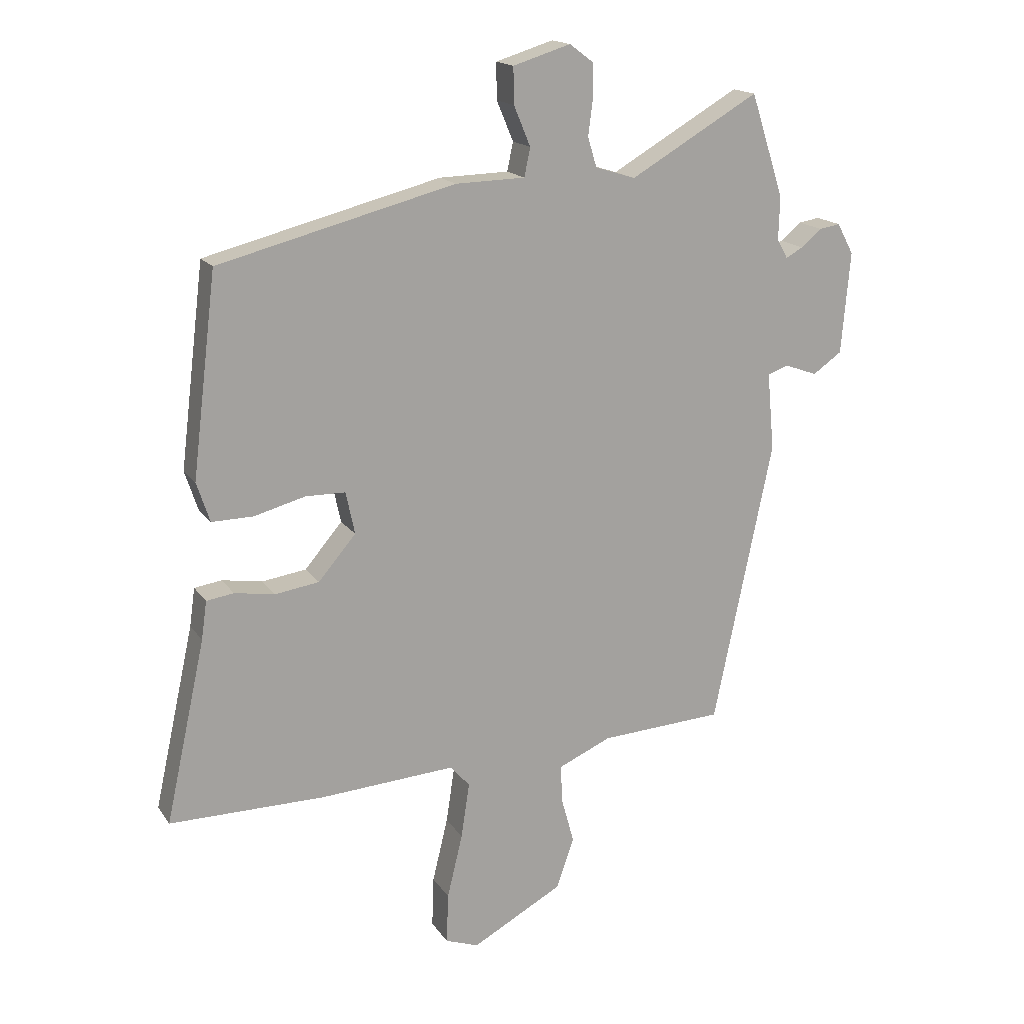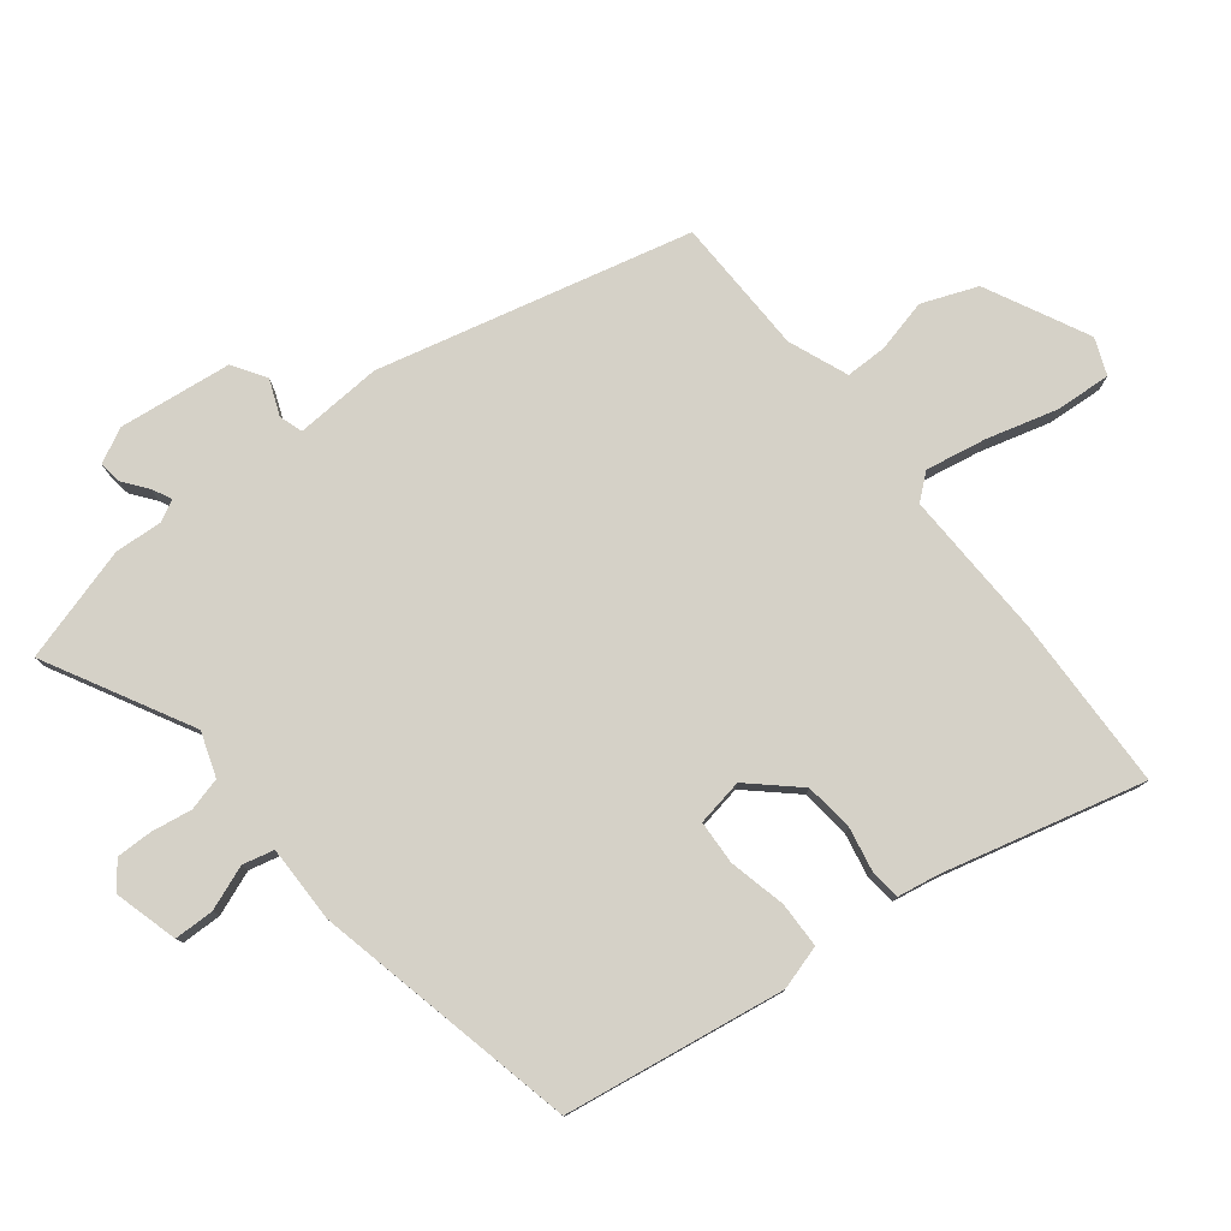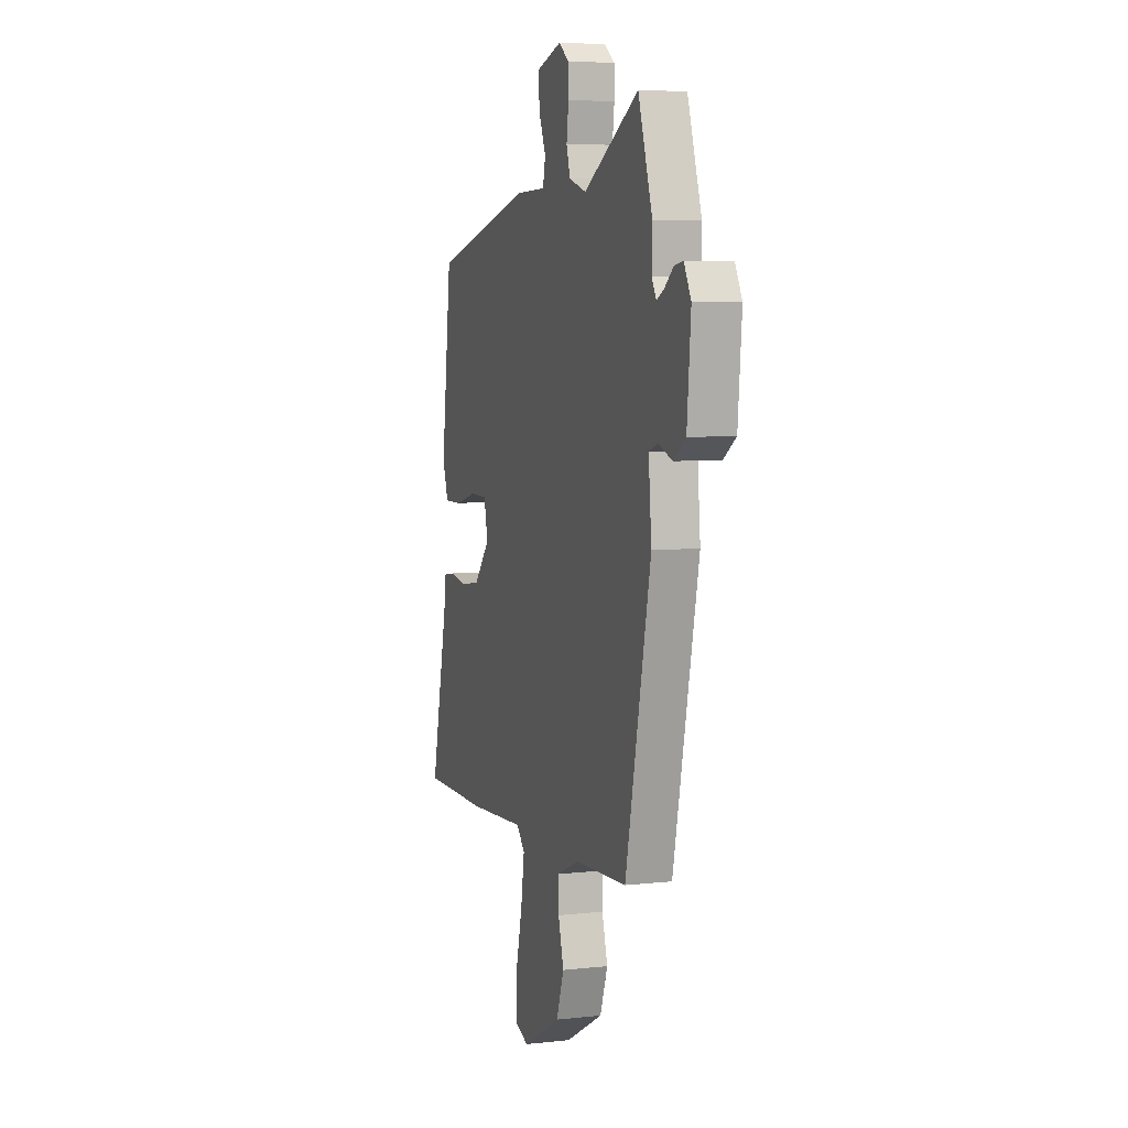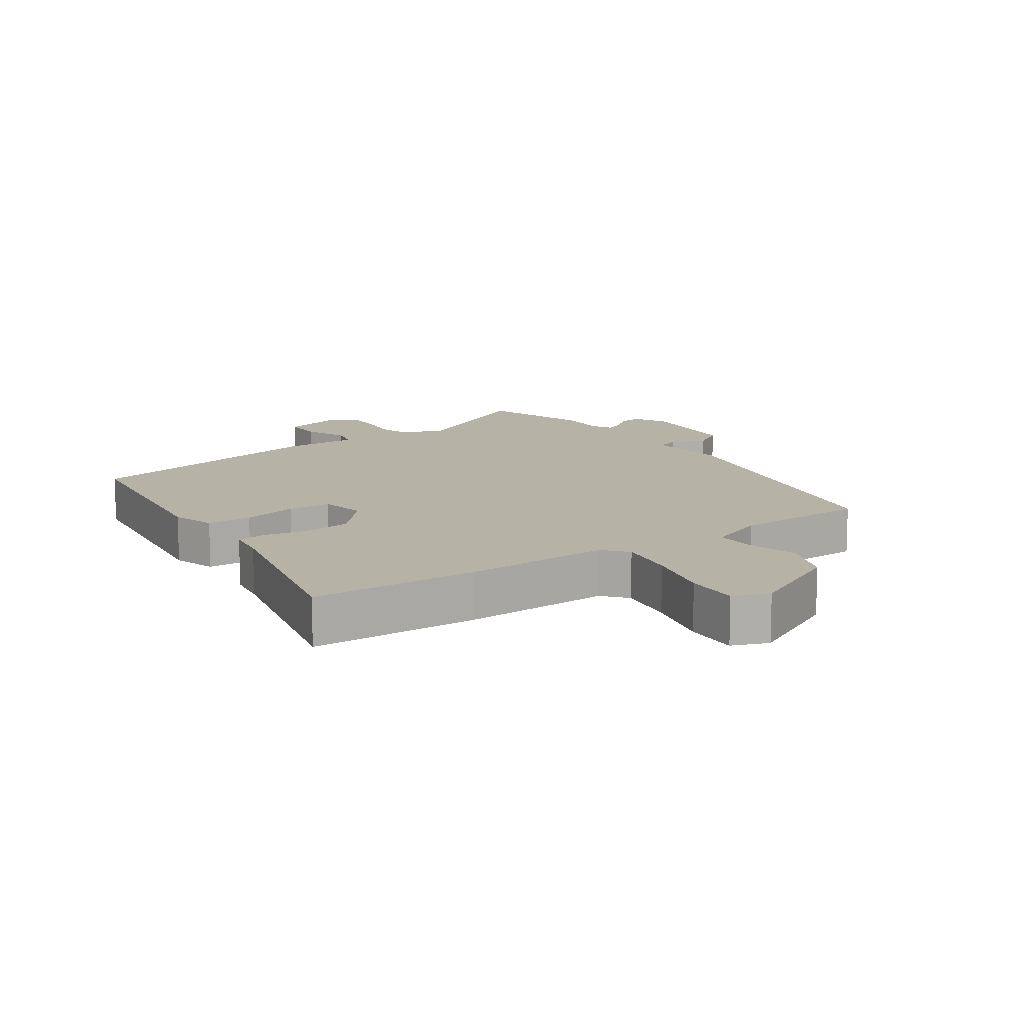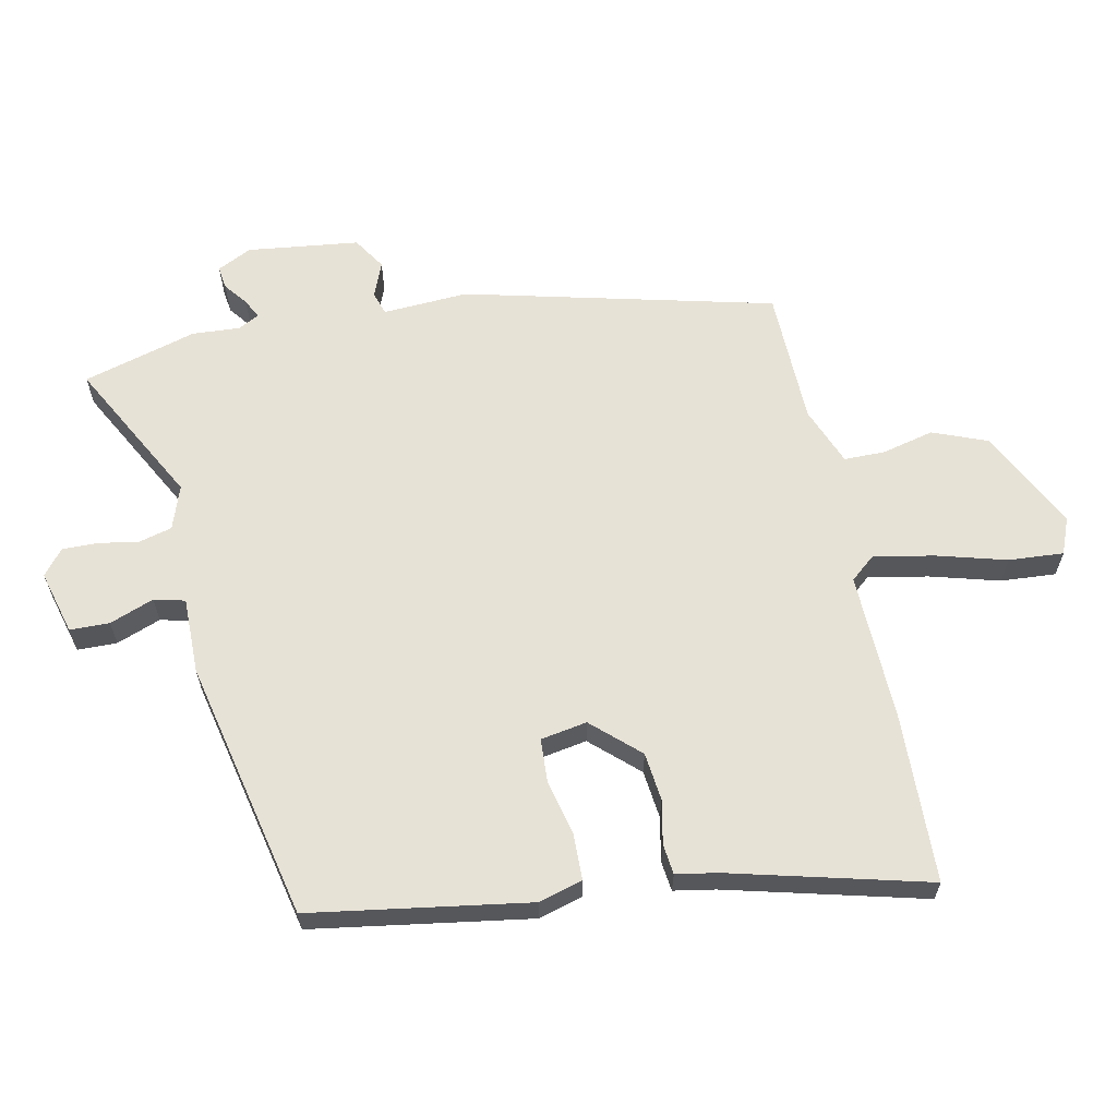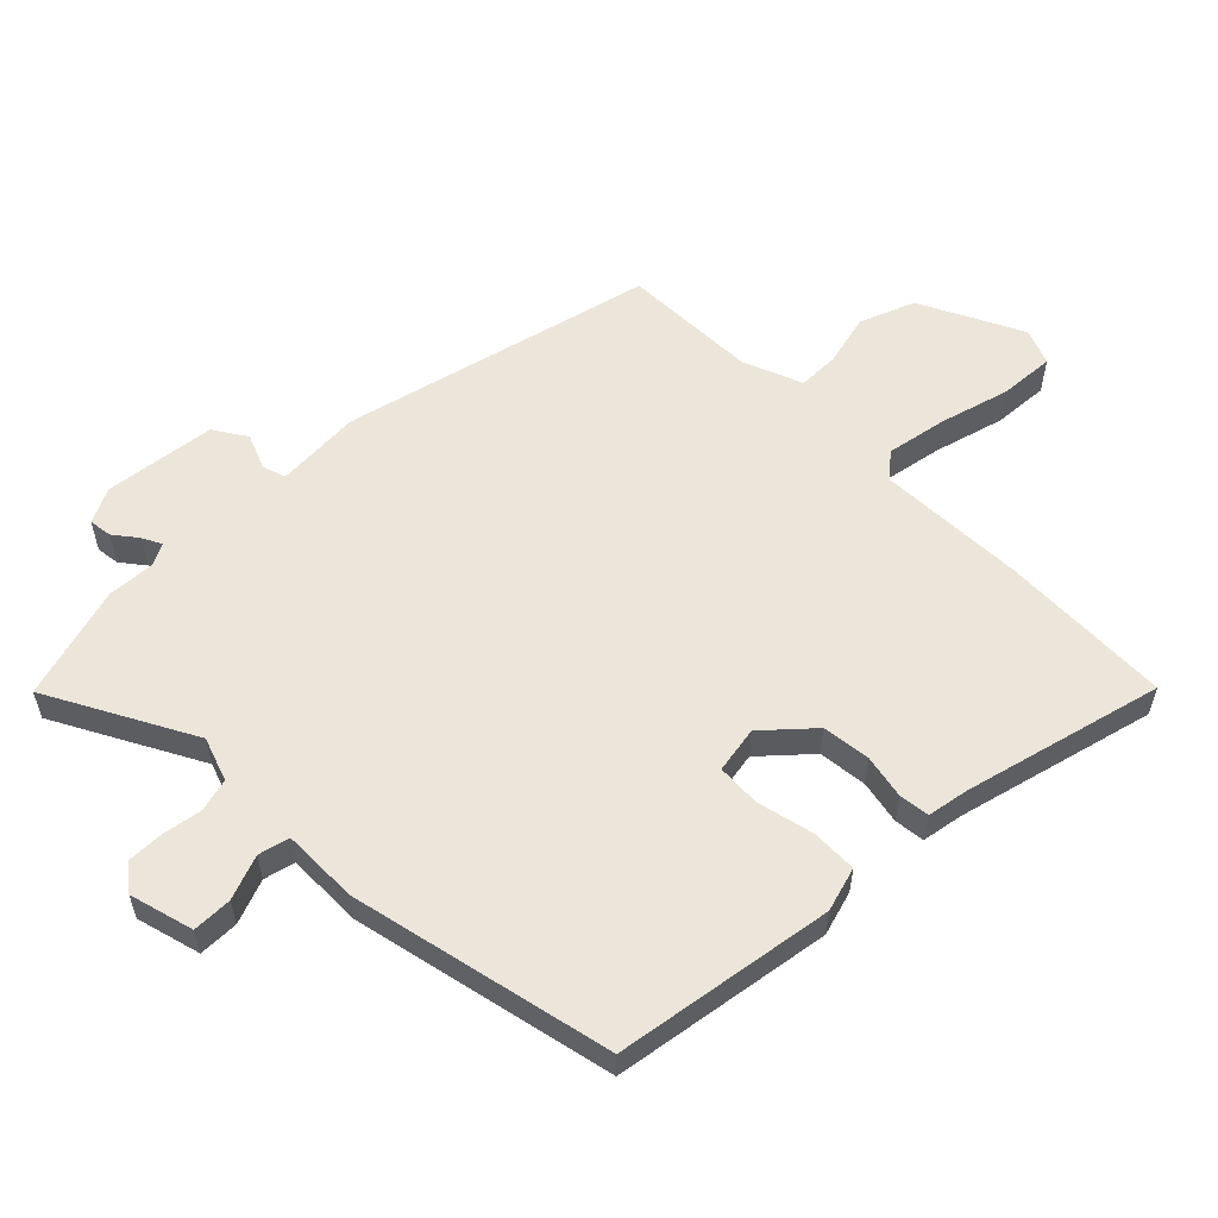
<metadata>
{"format":"obj","ext":"obj","renderer":"f3d","projection":"perspective","resolution":1024,"background":"white","views":[{"elev":16.8,"azim":157.0,"up":"+Z"},{"elev":78.7,"azim":53.7,"up":"+Y"},{"elev":6.3,"azim":-108.4,"up":"+Z"},{"elev":12.2,"azim":146.7,"up":"+Y"},{"elev":62.9,"azim":80.3,"up":"+Y"},{"elev":57.2,"azim":47.1,"up":"+Y"}]}
</metadata>
<code>
v 0.466 0.07 0.403
v 0.507 0.07 0.066
v 0.485 0.07 -0.001
v 0.415 0.07 0
v 0.329 0.07 0.023
v 0.262 0.07 0.022
v 0.247 0.07 -0.049
v 0.31 0.07 -0.123
v 0.384 0.07 -0.134
v 0.452 0.07 -0.123
v 0.498 0.07 -0.13
v 0.507 0.07 -0.194
v 0.574 0.07 -0.5
v 0.312 0.07 -0.499
v 0.085 0.07 -0.484
v 0.052 0.07 -0.521
v 0.066 0.07 -0.614
v 0.092 0.07 -0.722
v 0.095 0.07 -0.807
v 0.039 0.07 -0.827
v -0.114 0.07 -0.744
v -0.144 0.07 -0.659
v -0.122 0.07 -0.58
v -0.12 0.07 -0.517
v -0.209 0.07 -0.478
v -0.417 0.07 -0.466
v -0.517 0.07 0.013
v -0.505 0.07 0.144
v -0.54 0.07 0.157
v -0.595 0.07 0.137
v -0.644 0.07 0.171
v -0.659 0.07 0.343
v -0.631 0.07 0.395
v -0.596 0.07 0.389
v -0.561 0.07 0.36
v -0.532 0.07 0.344
v -0.514 0.07 0.376
v -0.516 0.07 0.449
v -0.46 0.07 0.622
v -0.243 0.07 0.496
v -0.175 0.07 0.517
v -0.16 0.07 0.567
v -0.168 0.07 0.629
v -0.167 0.07 0.684
v -0.127 0.07 0.714
v -0.03 0.07 0.684
v -0.031 0.07 0.623
v -0.059 0.07 0.556
v -0.049 0.07 0.508
v 0.068 0.07 0.505
v 0.466 0 0.403
v 0.507 0 0.066
v 0.485 0 -0.001
v 0.415 0 0
v 0.329 0 0.023
v 0.262 0 0.022
v 0.247 0 -0.049
v 0.31 0 -0.123
v 0.384 0 -0.134
v 0.452 0 -0.123
v 0.498 0 -0.13
v 0.507 0 -0.194
v 0.574 0 -0.5
v 0.312 0 -0.499
v 0.085 0 -0.484
v 0.052 0 -0.521
v 0.066 0 -0.614
v 0.092 0 -0.722
v 0.095 0 -0.807
v 0.039 0 -0.827
v -0.114 0 -0.744
v -0.144 0 -0.659
v -0.122 0 -0.58
v -0.12 0 -0.517
v -0.209 0 -0.478
v -0.417 0 -0.466
v -0.517 0 0.013
v -0.505 0 0.144
v -0.54 0 0.157
v -0.595 0 0.137
v -0.644 0 0.171
v -0.659 0 0.343
v -0.631 0 0.395
v -0.596 0 0.389
v -0.561 0 0.36
v -0.532 0 0.344
v -0.514 0 0.376
v -0.516 0 0.449
v -0.46 0 0.622
v -0.243 0 0.496
v -0.175 0 0.517
v -0.16 0 0.567
v -0.168 0 0.629
v -0.167 0 0.684
v -0.127 0 0.714
v -0.03 0 0.684
v -0.031 0 0.623
v -0.059 0 0.556
v -0.049 0 0.508
v 0.068 0 0.505
f 49 50 1 2
f 45 46 47 48
f 45 48 49
f 42 43 44 45
f 42 45 49
f 41 42 49 2
f 37 38 39 40
f 36 37 40 41
f 32 33 34 35
f 32 35 36
f 29 30 31 32
f 28 29 32 36
f 25 26 27 28
f 24 25 28 36
f 20 21 22 23
f 20 23 24
f 17 18 19 20
f 16 17 20 24
f 15 16 24 36
f 12 13 14 15
f 9 10 11 12
f 8 9 12 15
f 7 8 15 36
f 2 3 4 5
f 2 5 6
f 41 2 6
f 6 7 36 41
f 52 51 100 99
f 98 97 96 95
f 99 98 95
f 95 94 93 92
f 99 95 92
f 52 99 92 91
f 90 89 88 87
f 91 90 87 86
f 85 84 83 82
f 86 85 82
f 82 81 80 79
f 86 82 79 78
f 78 77 76 75
f 86 78 75 74
f 73 72 71 70
f 74 73 70
f 70 69 68 67
f 74 70 67 66
f 86 74 66 65
f 65 64 63 62
f 62 61 60 59
f 65 62 59 58
f 86 65 58 57
f 55 54 53 52
f 56 55 52
f 56 52 91
f 91 86 57 56
f 1 51 52 2
f 2 52 53 3
f 3 53 54 4
f 4 54 55 5
f 5 55 56 6
f 6 56 57 7
f 7 57 58 8
f 8 58 59 9
f 9 59 60 10
f 10 60 61 11
f 11 61 62 12
f 12 62 63 13
f 13 63 64 14
f 14 64 65 15
f 15 65 66 16
f 16 66 67 17
f 17 67 68 18
f 18 68 69 19
f 19 69 70 20
f 20 70 71 21
f 21 71 72 22
f 22 72 73 23
f 23 73 74 24
f 24 74 75 25
f 25 75 76 26
f 26 76 77 27
f 27 77 78 28
f 28 78 79 29
f 29 79 80 30
f 30 80 81 31
f 31 81 82 32
f 32 82 83 33
f 33 83 84 34
f 34 84 85 35
f 35 85 86 36
f 36 86 87 37
f 37 87 88 38
f 38 88 89 39
f 39 89 90 40
f 40 90 91 41
f 41 91 92 42
f 42 92 93 43
f 43 93 94 44
f 44 94 95 45
f 45 95 96 46
f 46 96 97 47
f 47 97 98 48
f 48 98 99 49
f 49 99 100 50
f 50 100 51 1

</code>
